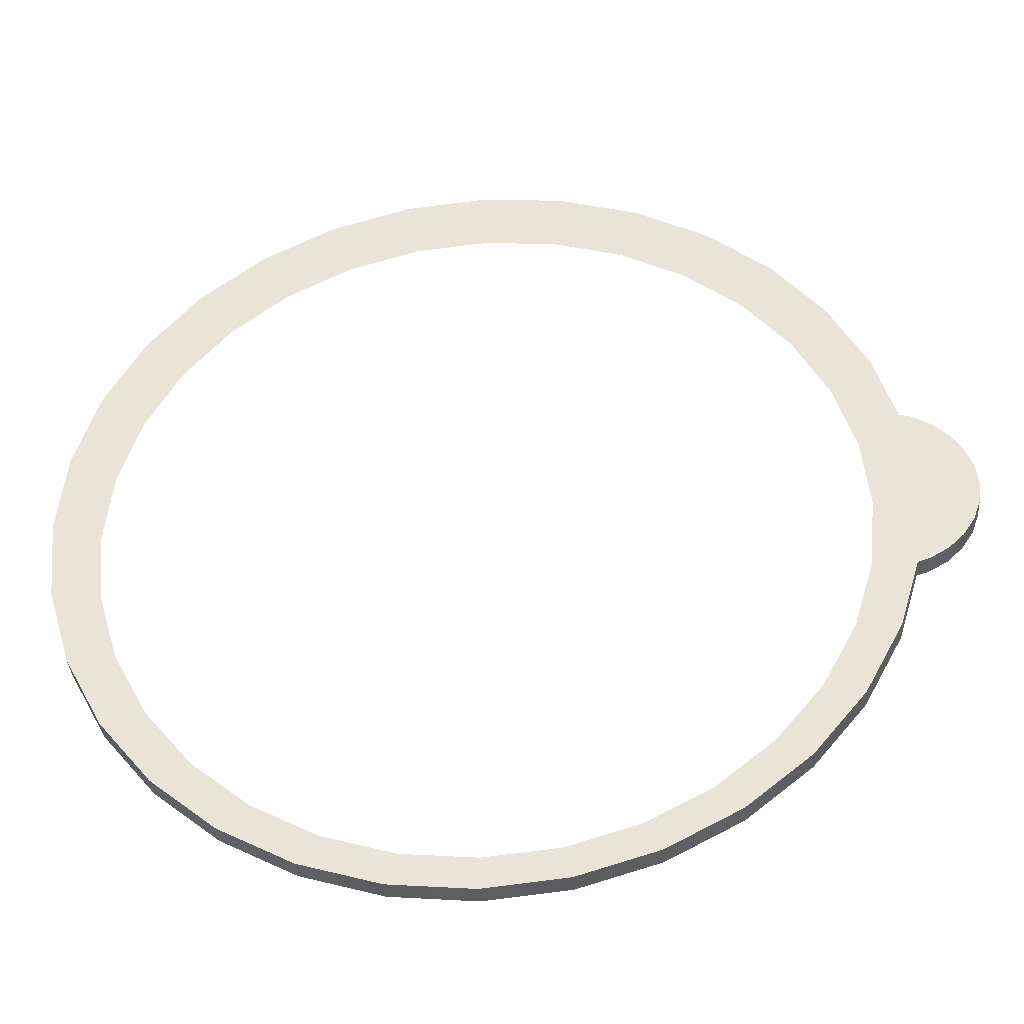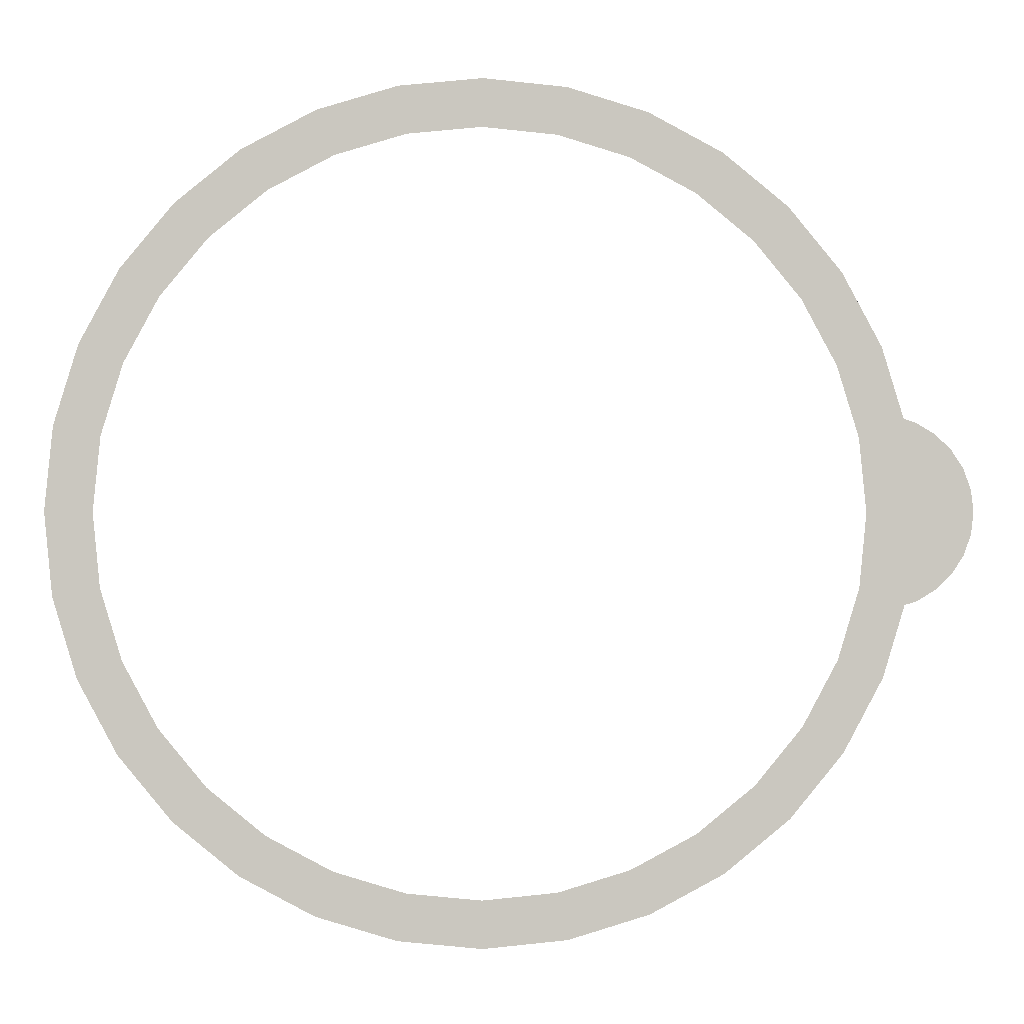
<metadata>
{"format":"obj","ext":"obj","renderer":"f3d","projection":"perspective","resolution":1024,"background":"white","views":[{"elev":-38.3,"azim":-175.7,"up":"+Z"},{"elev":-1.4,"azim":177.6,"up":"+Z"}]}
</metadata>
<code>
o #ID198
v -0.3933 0.7223 -0.03946
v -0.3933 0.7223 -0.004955
v -0.3952 0.7223 -0.02221
v -0.3874 0.7223 -0.05581
v -0.3874 0.7223 0.0114
v -0.378 0.7223 -0.0704
v -0.378 0.7223 0.02598
v -0.3655 0.7223 -0.08246
v -0.3655 0.7223 0.03804
v -0.3506 0.7223 -0.09136
v -0.3506 0.7223 0.04695
v -0.3409 0.7223 0.05001
v -0.341 0.7223 -0.0944
v -0.324 0.7223 -0.1507
v -0.324 0.7223 0.1059
v -0.3148 0.7223 -0.02236
v -0.309 0.7223 -0.081
v -0.293 0.7223 -0.2086
v -0.2919 0.7223 -0.1374
v -0.2513 0.7223 -0.2594
v -0.2641 0.7223 -0.1894
v -0.2268 0.7223 -0.2349
v -0.2005 0.7223 -0.3011
v -0.1812 0.7223 -0.2723
v -0.1425 0.7223 -0.3321
v -0.1292 0.7223 -0.3001
v -0.07963 0.7223 -0.3512
v -0.07286 0.7223 -0.3172
v -0.01422 0.7223 -0.3576
v -0.01422 0.7223 -0.3229
v 0.05119 0.7223 -0.3512
v 0.04442 0.7223 -0.3172
v 0.1008 0.7223 -0.3001
v 0.1141 0.7223 -0.3321
v 0.1528 0.7223 -0.2723
v 0.172 0.7223 -0.3011
v 0.1983 0.7223 -0.2349
v 0.2229 0.7223 -0.2594
v 0.2357 0.7223 -0.1894
v 0.2645 0.7223 -0.2086
v 0.2635 0.7223 -0.1374
v 0.2806 0.7223 -0.081
v 0.2955 0.7223 -0.1507
v 0.2864 0.7223 -0.02236
v -0.309 0.7223 0.03628
v -0.293 0.7223 0.1639
v -0.2919 0.7223 0.09267
v -0.2513 0.7223 0.2147
v -0.2641 0.7223 0.1446
v -0.2268 0.7223 0.1902
v -0.2005 0.7223 0.2564
v -0.1812 0.7223 0.2276
v -0.1425 0.7223 0.2874
v -0.1292 0.7223 0.2553
v -0.07963 0.7223 0.3065
v -0.07286 0.7223 0.2725
v -0.01422 0.7223 0.3129
v -0.01422 0.7223 0.2782
v 0.04442 0.7223 0.2725
v 0.05119 0.7223 0.3065
v 0.1008 0.7223 0.2553
v 0.1141 0.7223 0.2874
v 0.1528 0.7223 0.2276
v 0.172 0.7223 0.2564
v 0.1983 0.7223 0.1902
v 0.2229 0.7223 0.2147
v 0.2357 0.7223 0.1446
v 0.2645 0.7223 0.1639
v 0.2635 0.7223 0.09267
v 0.2806 0.7223 0.03628
v 0.2955 0.7223 0.1059
v 0.3146 0.7223 -0.08777
v 0.3146 0.7223 0.04305
v 0.3211 0.7223 -0.02236
v 0.3211 0.7223 -0.02236
v 0.3146 0.7223 -0.08777
v 0.3146 0.7223 0.04305
v 0.2955 0.7223 0.1059
v 0.2955 0.7223 -0.1507
v 0.2864 0.7223 -0.02236
v 0.2806 0.7223 0.03628
v 0.2645 0.7223 0.1639
v 0.2635 0.7223 0.09267
v 0.2357 0.7223 0.1446
v 0.2229 0.7223 0.2147
v 0.1983 0.7223 0.1902
v 0.172 0.7223 0.2564
v 0.1528 0.7223 0.2276
v 0.1141 0.7223 0.2874
v 0.1008 0.7223 0.2553
v 0.05119 0.7223 0.3065
v 0.04442 0.7223 0.2725
v -0.01422 0.7223 0.3129
v -0.01422 0.7223 0.2782
v -0.07286 0.7223 0.2725
v -0.07963 0.7223 0.3065
v -0.1292 0.7223 0.2553
v -0.1425 0.7223 0.2874
v -0.1812 0.7223 0.2276
v -0.2005 0.7223 0.2564
v -0.2268 0.7223 0.1902
v -0.2513 0.7223 0.2147
v -0.2641 0.7223 0.1446
v -0.2919 0.7223 0.09267
v -0.293 0.7223 0.1639
v -0.309 0.7223 0.03628
v -0.3148 0.7223 -0.02236
v -0.324 0.7223 0.1059
v 0.2806 0.7223 -0.081
v 0.2645 0.7223 -0.2086
v 0.2635 0.7223 -0.1374
v 0.2357 0.7223 -0.1894
v 0.2229 0.7223 -0.2594
v 0.1983 0.7223 -0.2349
v 0.172 0.7223 -0.3011
v 0.1528 0.7223 -0.2723
v 0.1141 0.7223 -0.3321
v 0.1008 0.7223 -0.3001
v 0.05119 0.7223 -0.3512
v 0.04442 0.7223 -0.3172
v -0.01422 0.7223 -0.3229
v -0.01422 0.7223 -0.3576
v -0.07286 0.7223 -0.3172
v -0.07963 0.7223 -0.3512
v -0.1292 0.7223 -0.3001
v -0.1425 0.7223 -0.3321
v -0.1812 0.7223 -0.2723
v -0.2005 0.7223 -0.3011
v -0.2268 0.7223 -0.2349
v -0.2513 0.7223 -0.2594
v -0.2641 0.7223 -0.1894
v -0.2919 0.7223 -0.1374
v -0.293 0.7223 -0.2086
v -0.309 0.7223 -0.081
v -0.324 0.7223 -0.1507
v -0.3409 0.7223 0.05001
v -0.341 0.7223 -0.0944
v -0.3506 0.7223 -0.09136
v -0.3506 0.7223 0.04695
v -0.3655 0.7223 0.03804
v -0.3655 0.7223 -0.08246
v -0.378 0.7223 0.02598
v -0.378 0.7223 -0.0704
v -0.3874 0.7223 0.0114
v -0.3874 0.7223 -0.05581
v -0.3933 0.7223 -0.004955
v -0.3933 0.7223 -0.03946
v -0.3952 0.7223 -0.02221
v -0.3409 0.7397 0.05001
v -0.3506 0.7223 0.04695
v -0.3409 0.7223 0.05001
v -0.3506 0.7397 0.04695
v -0.3506 0.7397 0.04695
v -0.3409 0.7397 0.05001
v -0.3506 0.7223 0.04695
v -0.3409 0.7223 0.05001
v -0.3655 0.7223 0.03804
v -0.3655 0.7397 0.03804
v -0.3655 0.7397 0.03804
v -0.3655 0.7223 0.03804
v -0.378 0.7223 0.02598
v -0.378 0.7397 0.02598
v -0.378 0.7397 0.02598
v -0.378 0.7223 0.02598
v -0.3874 0.7397 0.0114
v -0.3874 0.7223 0.0114
v -0.3874 0.7223 0.0114
v -0.3874 0.7397 0.0114
v -0.3933 0.7397 -0.004955
v -0.3933 0.7223 -0.004955
v -0.3933 0.7223 -0.004955
v -0.3933 0.7397 -0.004955
v -0.3952 0.7397 -0.02221
v -0.3952 0.7223 -0.02221
v -0.3952 0.7223 -0.02221
v -0.3952 0.7397 -0.02221
v -0.3933 0.7397 -0.03946
v -0.3933 0.7223 -0.03946
v -0.3933 0.7223 -0.03946
v -0.3933 0.7397 -0.03946
v -0.3874 0.7397 -0.05581
v -0.3874 0.7223 -0.05581
v -0.3874 0.7223 -0.05581
v -0.3874 0.7397 -0.05581
v -0.378 0.7397 -0.0704
v -0.378 0.7223 -0.0704
v -0.378 0.7223 -0.0704
v -0.378 0.7397 -0.0704
v -0.3655 0.7223 -0.08246
v -0.3655 0.7397 -0.08246
v -0.3655 0.7397 -0.08246
v -0.3655 0.7223 -0.08246
v -0.3506 0.7223 -0.09136
v -0.3506 0.7397 -0.09136
v -0.3506 0.7397 -0.09136
v -0.3506 0.7223 -0.09136
v -0.341 0.7223 -0.0944
v -0.341 0.7397 -0.0944
v -0.341 0.7397 -0.0944
v -0.341 0.7223 -0.0944
v -0.324 0.7397 -0.1507
v -0.341 0.7223 -0.0944
v -0.341 0.7397 -0.0944
v -0.324 0.7223 -0.1507
v -0.324 0.7223 -0.1507
v -0.324 0.7397 -0.1507
v -0.341 0.7223 -0.0944
v -0.341 0.7397 -0.0944
v -0.293 0.7397 -0.2086
v -0.293 0.7223 -0.2086
v -0.293 0.7223 -0.2086
v -0.293 0.7397 -0.2086
v -0.2513 0.7397 -0.2594
v -0.2513 0.7223 -0.2594
v -0.2513 0.7223 -0.2594
v -0.2513 0.7397 -0.2594
v -0.2005 0.7223 -0.3011
v -0.2005 0.7397 -0.3011
v -0.2005 0.7397 -0.3011
v -0.2005 0.7223 -0.3011
v -0.1425 0.7223 -0.3321
v -0.1425 0.7397 -0.3321
v -0.1425 0.7397 -0.3321
v -0.1425 0.7223 -0.3321
v -0.07963 0.7223 -0.3512
v -0.07963 0.7397 -0.3512
v -0.07963 0.7397 -0.3512
v -0.07963 0.7223 -0.3512
v -0.01422 0.7223 -0.3576
v -0.01422 0.7397 -0.3576
v -0.01422 0.7397 -0.3576
v -0.01422 0.7223 -0.3576
v 0.05119 0.7223 -0.3512
v 0.05119 0.7397 -0.3512
v 0.05119 0.7397 -0.3512
v 0.05119 0.7223 -0.3512
v 0.1141 0.7223 -0.3321
v 0.1141 0.7397 -0.3321
v 0.1141 0.7397 -0.3321
v 0.1141 0.7223 -0.3321
v 0.172 0.7223 -0.3011
v 0.172 0.7397 -0.3011
v 0.172 0.7397 -0.3011
v 0.172 0.7223 -0.3011
v 0.2229 0.7223 -0.2594
v 0.2229 0.7397 -0.2594
v 0.2229 0.7397 -0.2594
v 0.2229 0.7223 -0.2594
v 0.2645 0.7397 -0.2086
v 0.2645 0.7223 -0.2086
v 0.2645 0.7397 -0.2086
v 0.2645 0.7223 -0.2086
v 0.2955 0.7397 -0.1507
v 0.2955 0.7223 -0.1507
v 0.2955 0.7397 -0.1507
v 0.2955 0.7223 -0.1507
v 0.3146 0.7397 -0.08777
v 0.3146 0.7223 -0.08777
v 0.3146 0.7397 -0.08777
v 0.3146 0.7223 -0.08777
v 0.3211 0.7397 -0.02236
v 0.3211 0.7223 -0.02236
v 0.3211 0.7397 -0.02236
v 0.3211 0.7223 -0.02236
v 0.3146 0.7397 0.04305
v 0.3146 0.7223 0.04305
v 0.3146 0.7397 0.04305
v 0.3146 0.7223 0.04305
v 0.2955 0.7397 0.1059
v 0.2955 0.7223 0.1059
v 0.2955 0.7397 0.1059
v 0.2955 0.7223 0.1059
v 0.2645 0.7397 0.1639
v 0.2645 0.7223 0.1639
v 0.2645 0.7397 0.1639
v 0.2645 0.7223 0.1639
v 0.2229 0.7397 0.2147
v 0.2229 0.7223 0.2147
v 0.2229 0.7397 0.2147
v 0.2229 0.7223 0.2147
v 0.172 0.7223 0.2564
v 0.172 0.7397 0.2564
v 0.172 0.7397 0.2564
v 0.172 0.7223 0.2564
v 0.1141 0.7223 0.2874
v 0.1141 0.7397 0.2874
v 0.1141 0.7397 0.2874
v 0.1141 0.7223 0.2874
v 0.05119 0.7223 0.3065
v 0.05119 0.7397 0.3065
v 0.05119 0.7397 0.3065
v 0.05119 0.7223 0.3065
v -0.01422 0.7223 0.3129
v -0.01422 0.7397 0.3129
v -0.01422 0.7397 0.3129
v -0.01422 0.7223 0.3129
v -0.07963 0.7223 0.3065
v -0.07963 0.7397 0.3065
v -0.07963 0.7397 0.3065
v -0.07963 0.7223 0.3065
v -0.1425 0.7223 0.2874
v -0.1425 0.7397 0.2874
v -0.1425 0.7397 0.2874
v -0.1425 0.7223 0.2874
v -0.2005 0.7223 0.2564
v -0.2005 0.7397 0.2564
v -0.2005 0.7397 0.2564
v -0.2005 0.7223 0.2564
v -0.2513 0.7223 0.2147
v -0.2513 0.7397 0.2147
v -0.2513 0.7397 0.2147
v -0.2513 0.7223 0.2147
v -0.293 0.7397 0.1639
v -0.293 0.7223 0.1639
v -0.293 0.7223 0.1639
v -0.293 0.7397 0.1639
v -0.324 0.7397 0.1059
v -0.324 0.7223 0.1059
v -0.324 0.7223 0.1059
v -0.324 0.7397 0.1059
v -0.3409 0.7397 0.05001
v -0.3409 0.7223 0.05001
v -0.3409 0.7223 0.05001
v -0.3409 0.7397 0.05001
v -0.324 0.7397 0.1059
v -0.3264 0.7397 -0.02236
v -0.3409 0.7397 0.05001
v -0.3204 0.7397 0.03854
v -0.293 0.7397 0.1639
v -0.3026 0.7397 0.0971
v -0.2738 0.7397 0.1511
v -0.2513 0.7397 0.2147
v -0.2349 0.7397 0.1984
v -0.2005 0.7397 0.2564
v -0.1876 0.7397 0.2372
v -0.1425 0.7397 0.2874
v -0.1337 0.7397 0.266
v -0.07963 0.7397 0.3065
v -0.07512 0.7397 0.2838
v -0.01422 0.7397 0.3129
v -0.01422 0.7397 0.2898
v 0.05119 0.7397 0.3065
v 0.04668 0.7397 0.2838
v 0.1052 0.7397 0.266
v 0.1141 0.7397 0.2874
v 0.1592 0.7397 0.2372
v 0.172 0.7397 0.2564
v 0.2065 0.7397 0.1984
v 0.2229 0.7397 0.2147
v 0.2453 0.7397 0.1511
v 0.2645 0.7397 0.1639
v 0.2742 0.7397 0.0971
v 0.2955 0.7397 0.1059
v 0.2919 0.7397 0.03854
v 0.2979 0.7397 -0.02236
v 0.3146 0.7397 0.04305
v -0.3933 0.7397 -0.004955
v -0.3933 0.7397 -0.03946
v -0.3952 0.7397 -0.02221
v -0.3874 0.7397 0.0114
v -0.3874 0.7397 -0.05581
v -0.378 0.7397 0.02598
v -0.378 0.7397 -0.0704
v -0.3655 0.7397 0.03804
v -0.3655 0.7397 -0.08246
v -0.3506 0.7397 0.04695
v -0.3506 0.7397 -0.09136
v -0.341 0.7397 -0.0944
v -0.324 0.7397 -0.1507
v -0.3204 0.7397 -0.08325
v -0.293 0.7397 -0.2086
v -0.3026 0.7397 -0.1418
v -0.2738 0.7397 -0.1958
v -0.2513 0.7397 -0.2594
v -0.2349 0.7397 -0.2431
v -0.2005 0.7397 -0.3011
v -0.1876 0.7397 -0.2819
v -0.1425 0.7397 -0.3321
v -0.1337 0.7397 -0.3107
v -0.07963 0.7397 -0.3512
v -0.07512 0.7397 -0.3285
v -0.01422 0.7397 -0.3576
v -0.01422 0.7397 -0.3345
v 0.04668 0.7397 -0.3285
v 0.05119 0.7397 -0.3512
v 0.1052 0.7397 -0.3107
v 0.1141 0.7397 -0.3321
v 0.1592 0.7397 -0.2819
v 0.172 0.7397 -0.3011
v 0.2065 0.7397 -0.2431
v 0.2229 0.7397 -0.2594
v 0.2453 0.7397 -0.1958
v 0.2645 0.7397 -0.2086
v 0.2742 0.7397 -0.1418
v 0.2955 0.7397 -0.1507
v 0.2919 0.7397 -0.08325
v 0.3146 0.7397 -0.08777
v 0.3211 0.7397 -0.02236
v 0.3211 0.7397 -0.02236
v 0.3146 0.7397 0.04305
v 0.3146 0.7397 -0.08777
v 0.2979 0.7397 -0.02236
v 0.2955 0.7397 -0.1507
v 0.2919 0.7397 -0.08325
v 0.2742 0.7397 -0.1418
v 0.2645 0.7397 -0.2086
v 0.2453 0.7397 -0.1958
v 0.2229 0.7397 -0.2594
v 0.2065 0.7397 -0.2431
v 0.172 0.7397 -0.3011
v 0.1592 0.7397 -0.2819
v 0.1141 0.7397 -0.3321
v 0.1052 0.7397 -0.3107
v 0.05119 0.7397 -0.3512
v 0.04668 0.7397 -0.3285
v -0.01422 0.7397 -0.3576
v -0.01422 0.7397 -0.3345
v -0.07512 0.7397 -0.3285
v -0.07963 0.7397 -0.3512
v -0.1337 0.7397 -0.3107
v -0.1425 0.7397 -0.3321
v -0.1876 0.7397 -0.2819
v -0.2005 0.7397 -0.3011
v -0.2349 0.7397 -0.2431
v -0.2513 0.7397 -0.2594
v -0.2738 0.7397 -0.1958
v -0.293 0.7397 -0.2086
v -0.3026 0.7397 -0.1418
v -0.3204 0.7397 -0.08325
v -0.324 0.7397 -0.1507
v -0.3264 0.7397 -0.02236
v -0.3409 0.7397 0.05001
v -0.341 0.7397 -0.0944
v -0.3506 0.7397 -0.09136
v -0.3506 0.7397 0.04695
v -0.3655 0.7397 -0.08246
v -0.3655 0.7397 0.03804
v -0.378 0.7397 -0.0704
v -0.378 0.7397 0.02598
v -0.3874 0.7397 -0.05581
v -0.3874 0.7397 0.0114
v -0.3933 0.7397 -0.03946
v -0.3933 0.7397 -0.004955
v -0.3952 0.7397 -0.02221
v 0.2955 0.7397 0.1059
v 0.2919 0.7397 0.03854
v 0.2742 0.7397 0.0971
v 0.2645 0.7397 0.1639
v 0.2453 0.7397 0.1511
v 0.2229 0.7397 0.2147
v 0.2065 0.7397 0.1984
v 0.172 0.7397 0.2564
v 0.1592 0.7397 0.2372
v 0.1141 0.7397 0.2874
v 0.1052 0.7397 0.266
v 0.05119 0.7397 0.3065
v 0.04668 0.7397 0.2838
v -0.01422 0.7397 0.2898
v -0.01422 0.7397 0.3129
v -0.07512 0.7397 0.2838
v -0.07963 0.7397 0.3065
v -0.1337 0.7397 0.266
v -0.1425 0.7397 0.2874
v -0.1876 0.7397 0.2372
v -0.2005 0.7397 0.2564
v -0.2349 0.7397 0.1984
v -0.2513 0.7397 0.2147
v -0.2738 0.7397 0.1511
v -0.293 0.7397 0.1639
v -0.3026 0.7397 0.0971
v -0.3204 0.7397 0.03854
v -0.324 0.7397 0.1059
f 1 2 3
f 2 1 4
f 2 4 5
f 5 4 6
f 5 6 7
f 7 6 8
f 7 8 9
f 9 8 10
f 9 10 11
f 11 10 12
f 12 10 13
f 12 13 14
f 12 14 15
f 15 14 16
f 16 14 17
f 17 14 18
f 17 18 19
f 19 18 20
f 19 20 21
f 21 20 22
f 22 20 23
f 22 23 24
f 24 23 25
f 24 25 26
f 26 25 27
f 26 27 28
f 28 27 29
f 28 29 30
f 30 29 31
f 30 31 32
f 32 31 33
f 33 31 34
f 33 34 35
f 35 34 36
f 35 36 37
f 37 36 38
f 37 38 39
f 39 38 40
f 39 40 41
f 41 40 42
f 42 40 43
f 42 43 44
f 15 45 46
f 45 15 16
f 46 45 47
f 46 47 48
f 48 47 49
f 48 49 50
f 48 50 51
f 51 50 52
f 51 52 53
f 53 52 54
f 53 54 55
f 55 54 56
f 55 56 57
f 57 56 58
f 57 58 59
f 57 59 60
f 60 59 61
f 60 61 62
f 62 61 63
f 62 63 64
f 64 63 65
f 64 65 66
f 66 65 67
f 66 67 68
f 68 67 69
f 68 69 70
f 68 70 71
f 71 70 44
f 71 44 43
f 71 43 72
f 71 72 73
f 73 72 74
f 75 76 77
f 77 76 78
f 76 79 78
f 79 80 78
f 80 81 78
f 78 81 82
f 81 83 82
f 83 84 82
f 82 84 85
f 84 86 85
f 85 86 87
f 86 88 87
f 87 88 89
f 88 90 89
f 89 90 91
f 90 92 91
f 91 92 93
f 92 94 93
f 94 95 93
f 93 95 96
f 95 97 96
f 96 97 98
f 97 99 98
f 98 99 100
f 99 101 100
f 100 101 102
f 101 103 102
f 103 104 102
f 102 104 105
f 104 106 105
f 107 108 106
f 105 106 108
f 80 79 109
f 79 110 109
f 109 110 111
f 111 110 112
f 110 113 112
f 112 113 114
f 113 115 114
f 114 115 116
f 115 117 116
f 116 117 118
f 117 119 118
f 118 119 120
f 120 119 121
f 119 122 121
f 121 122 123
f 122 124 123
f 123 124 125
f 124 126 125
f 125 126 127
f 126 128 127
f 127 128 129
f 128 130 129
f 129 130 131
f 131 130 132
f 130 133 132
f 132 133 134
f 133 135 134
f 134 135 107
f 107 135 108
f 108 135 136
f 135 137 136
f 137 138 136
f 136 138 139
f 139 138 140
f 138 141 140
f 140 141 142
f 141 143 142
f 142 143 144
f 143 145 144
f 144 145 146
f 145 147 146
f 148 146 147
f 149 150 151
f 150 149 152
f 153 154 155
f 156 155 154
f 152 157 150
f 157 152 158
f 159 153 160
f 155 160 153
f 158 161 157
f 161 158 162
f 163 159 164
f 160 164 159
f 165 161 162
f 161 165 166
f 167 168 164
f 163 164 168
f 169 166 165
f 166 169 170
f 171 172 167
f 168 167 172
f 173 170 169
f 170 173 174
f 175 176 171
f 172 171 176
f 177 174 173
f 174 177 178
f 179 180 175
f 176 175 180
f 181 178 177
f 178 181 182
f 183 184 179
f 180 179 184
f 185 182 181
f 182 185 186
f 187 188 183
f 184 183 188
f 185 189 186
f 189 185 190
f 191 188 192
f 187 192 188
f 190 193 189
f 193 190 194
f 195 191 196
f 192 196 191
f 194 197 193
f 197 194 198
f 199 195 200
f 196 200 195
f 201 202 203
f 202 201 204
f 205 206 207
f 208 207 206
f 209 204 201
f 204 209 210
f 211 212 205
f 206 205 212
f 213 210 209
f 210 213 214
f 215 216 211
f 212 211 216
f 213 217 214
f 217 213 218
f 219 216 220
f 215 220 216
f 218 221 217
f 221 218 222
f 223 219 224
f 220 224 219
f 222 225 221
f 225 222 226
f 227 223 228
f 224 228 223
f 226 229 225
f 229 226 230
f 231 227 232
f 228 232 227
f 230 233 229
f 233 230 234
f 235 231 236
f 232 236 231
f 234 237 233
f 237 234 238
f 239 235 240
f 236 240 235
f 238 241 237
f 241 238 242
f 243 239 244
f 240 244 239
f 242 245 241
f 245 242 246
f 247 243 248
f 244 248 243
f 245 249 250
f 249 245 246
f 247 248 251
f 252 251 248
f 250 253 254
f 253 250 249
f 251 252 255
f 256 255 252
f 254 257 258
f 257 254 253
f 255 256 259
f 260 259 256
f 258 261 262
f 261 258 257
f 259 260 263
f 264 263 260
f 262 265 266
f 265 262 261
f 263 264 267
f 268 267 264
f 266 269 270
f 269 266 265
f 267 268 271
f 272 271 268
f 270 273 274
f 273 270 269
f 271 272 275
f 276 275 272
f 274 277 278
f 277 274 273
f 275 276 279
f 280 279 276
f 277 281 278
f 281 277 282
f 283 279 284
f 280 284 279
f 282 285 281
f 285 282 286
f 287 283 288
f 284 288 283
f 286 289 285
f 289 286 290
f 291 287 292
f 288 292 287
f 290 293 289
f 293 290 294
f 295 291 296
f 292 296 291
f 294 297 293
f 297 294 298
f 299 295 300
f 296 300 295
f 298 301 297
f 301 298 302
f 303 299 304
f 300 304 299
f 302 305 301
f 305 302 306
f 307 303 308
f 304 308 303
f 306 309 305
f 309 306 310
f 311 307 312
f 308 312 307
f 313 309 310
f 309 313 314
f 315 316 312
f 311 312 316
f 317 314 313
f 314 317 318
f 319 320 315
f 316 315 320
f 321 318 317
f 318 321 322
f 323 324 319
f 320 319 324
f 325 326 327
f 326 325 328
f 328 325 329
f 328 329 330
f 330 329 331
f 331 329 332
f 331 332 333
f 333 332 334
f 333 334 335
f 335 334 336
f 335 336 337
f 337 336 338
f 337 338 339
f 339 338 340
f 339 340 341
f 341 340 342
f 341 342 343
f 343 342 344
f 344 342 345
f 344 345 346
f 346 345 347
f 346 347 348
f 348 347 349
f 348 349 350
f 350 349 351
f 350 351 352
f 352 351 353
f 352 353 354
f 354 353 355
f 355 353 356
f 357 358 359
f 358 357 360
f 358 360 361
f 361 360 362
f 361 362 363
f 363 362 364
f 363 364 365
f 365 364 366
f 365 366 367
f 367 366 327
f 367 327 368
f 368 327 369
f 369 327 326
f 369 326 370
f 369 370 371
f 371 370 372
f 371 372 373
f 371 373 374
f 374 373 375
f 374 375 376
f 376 375 377
f 376 377 378
f 378 377 379
f 378 379 380
f 380 379 381
f 380 381 382
f 382 381 383
f 382 383 384
f 382 384 385
f 385 384 386
f 385 386 387
f 387 386 388
f 387 388 389
f 389 388 390
f 389 390 391
f 391 390 392
f 391 392 393
f 393 392 394
f 393 394 395
f 395 394 396
f 395 396 355
f 395 355 397
f 397 355 356
f 397 356 398
f 399 400 401
f 400 402 401
f 401 402 403
f 402 404 403
f 404 405 403
f 403 405 406
f 405 407 406
f 406 407 408
f 407 409 408
f 408 409 410
f 409 411 410
f 410 411 412
f 411 413 412
f 412 413 414
f 413 415 414
f 414 415 416
f 415 417 416
f 417 418 416
f 416 418 419
f 418 420 419
f 419 420 421
f 420 422 421
f 421 422 423
f 422 424 423
f 423 424 425
f 424 426 425
f 425 426 427
f 426 428 427
f 428 429 427
f 427 429 430
f 429 431 430
f 431 432 430
f 430 432 433
f 433 432 434
f 432 435 434
f 434 435 436
f 435 437 436
f 436 437 438
f 437 439 438
f 438 439 440
f 439 441 440
f 440 441 442
f 441 443 442
f 444 442 443
f 400 445 402
f 402 445 446
f 446 445 447
f 445 448 447
f 447 448 449
f 448 450 449
f 449 450 451
f 450 452 451
f 451 452 453
f 452 454 453
f 453 454 455
f 454 456 455
f 455 456 457
f 457 456 458
f 456 459 458
f 458 459 460
f 459 461 460
f 460 461 462
f 461 463 462
f 462 463 464
f 463 465 464
f 464 465 466
f 465 467 466
f 466 467 468
f 467 469 468
f 468 469 470
f 470 469 471
f 469 472 471
f 471 472 431
f 432 431 472

</code>
